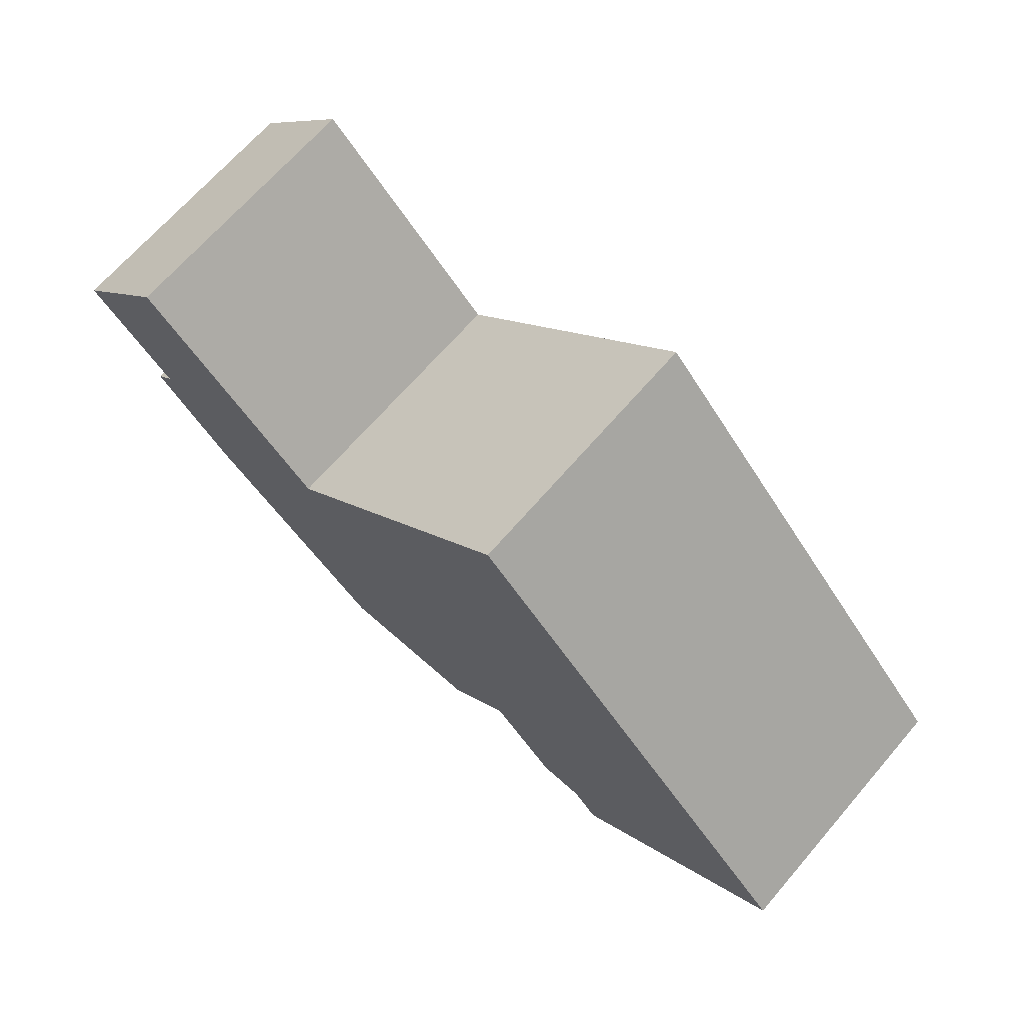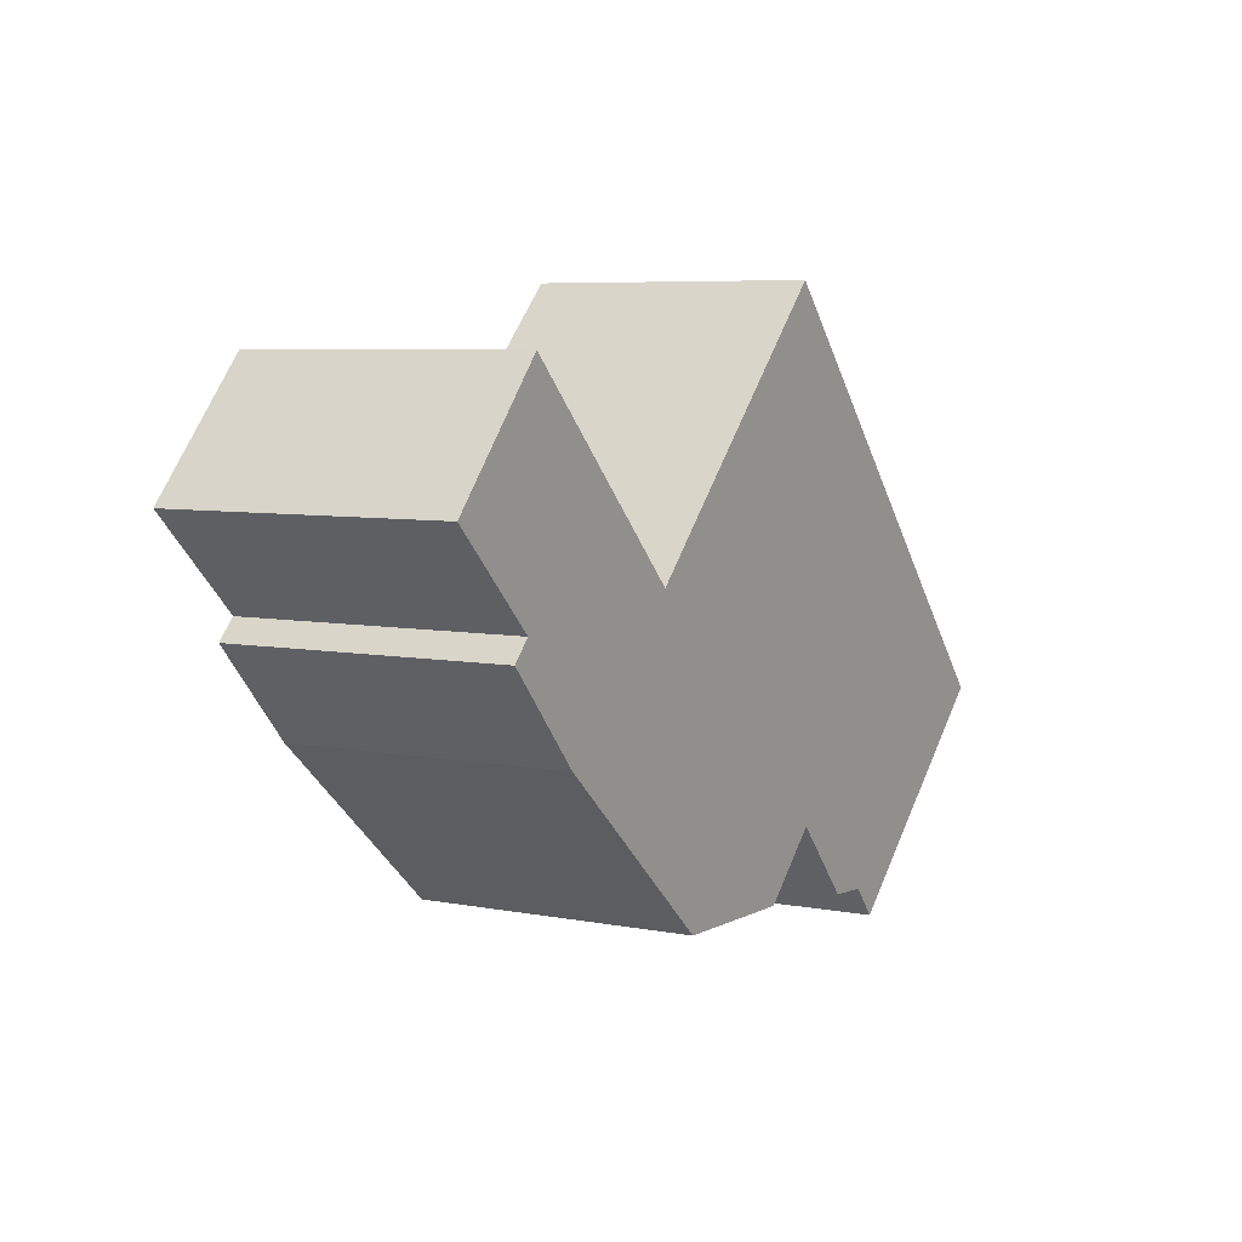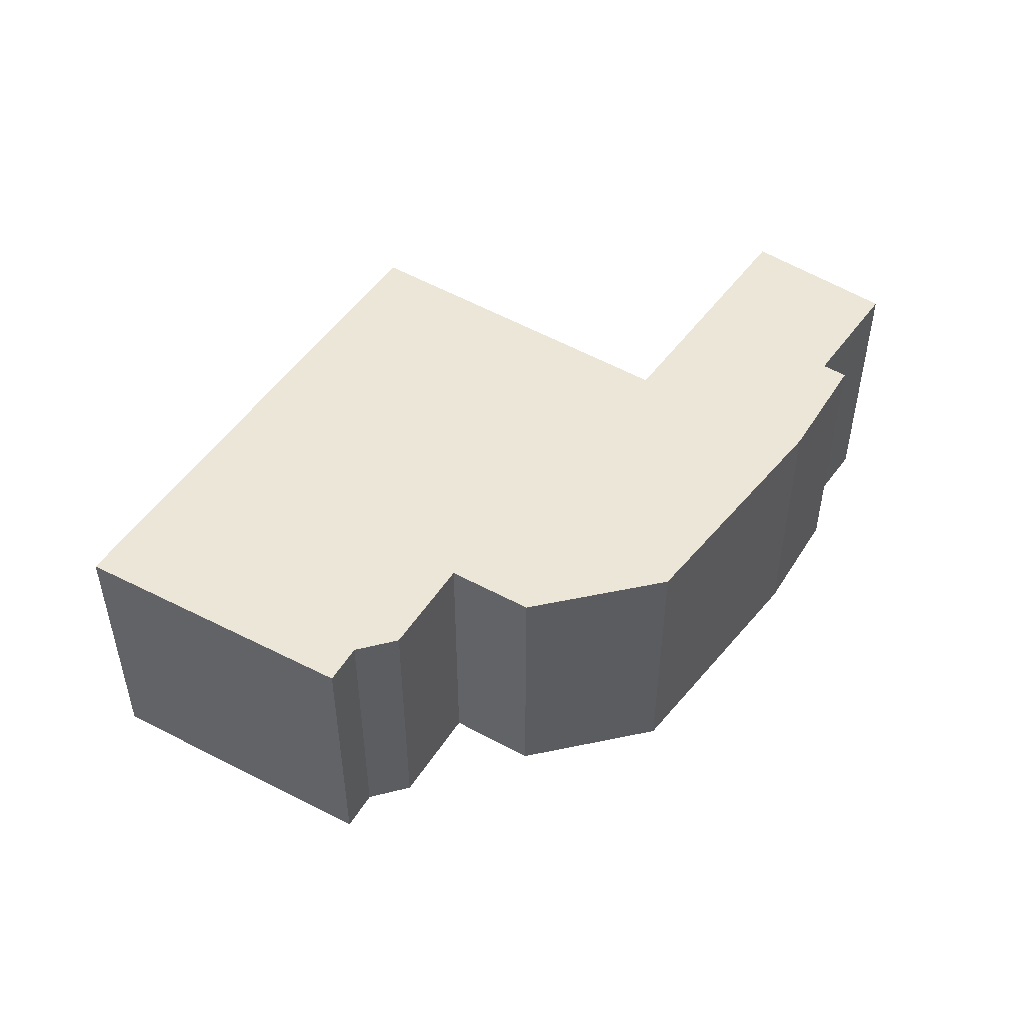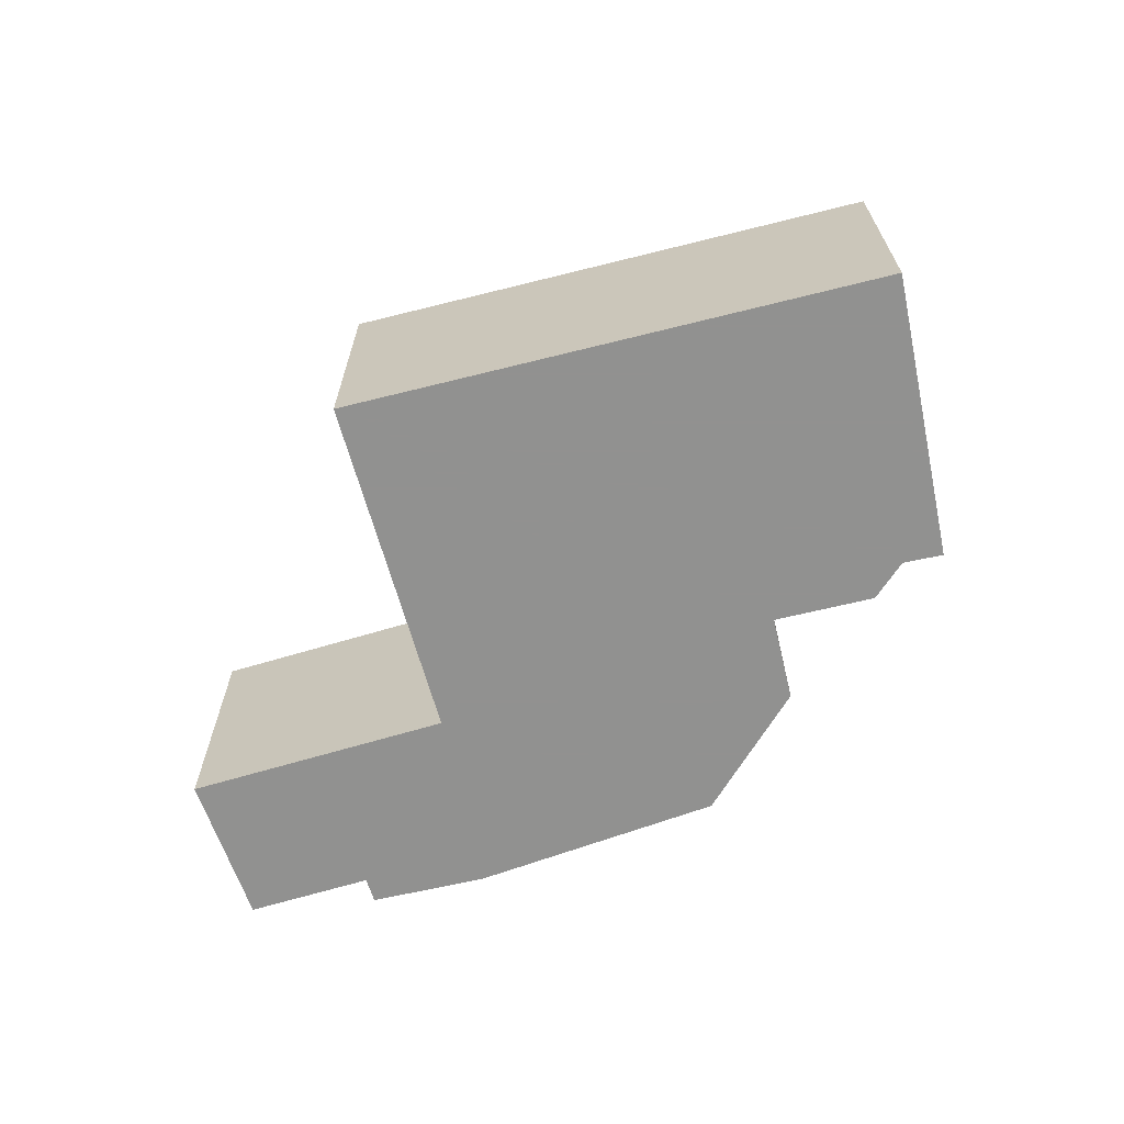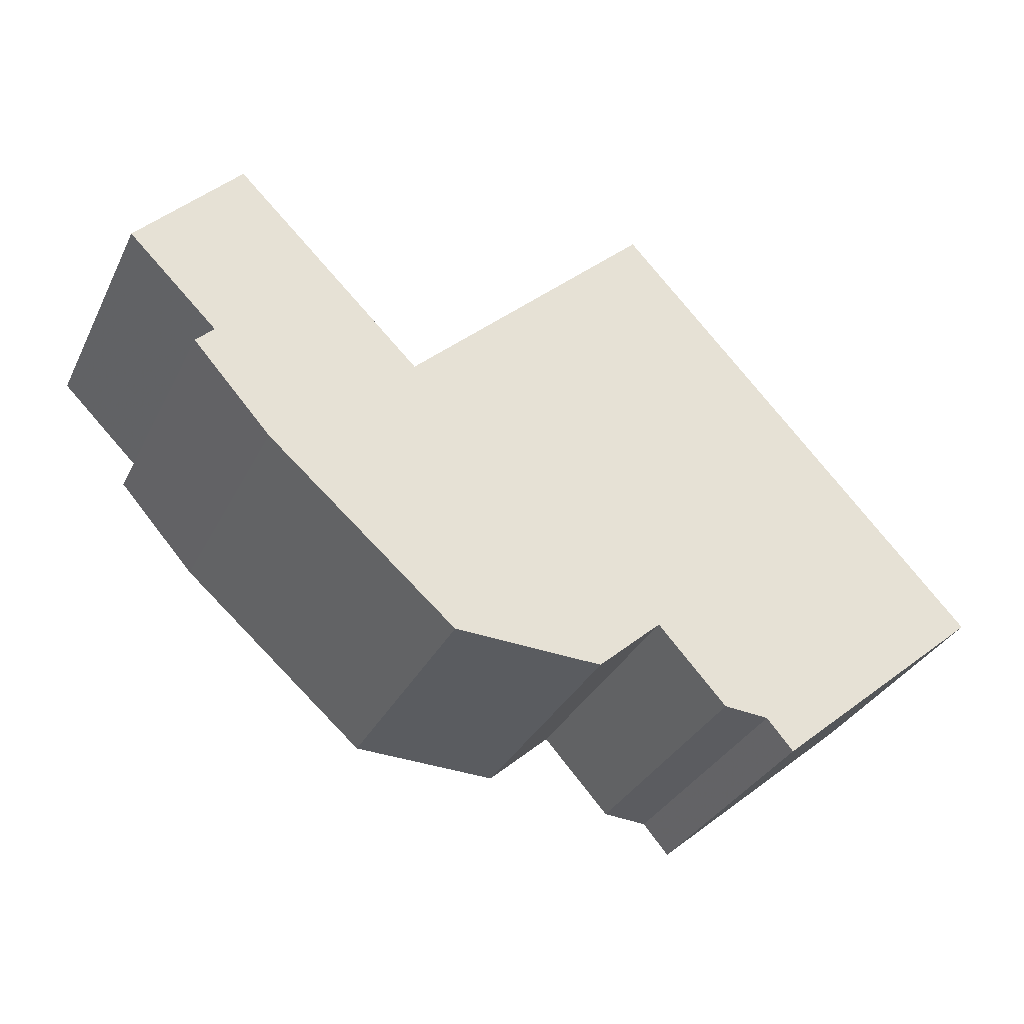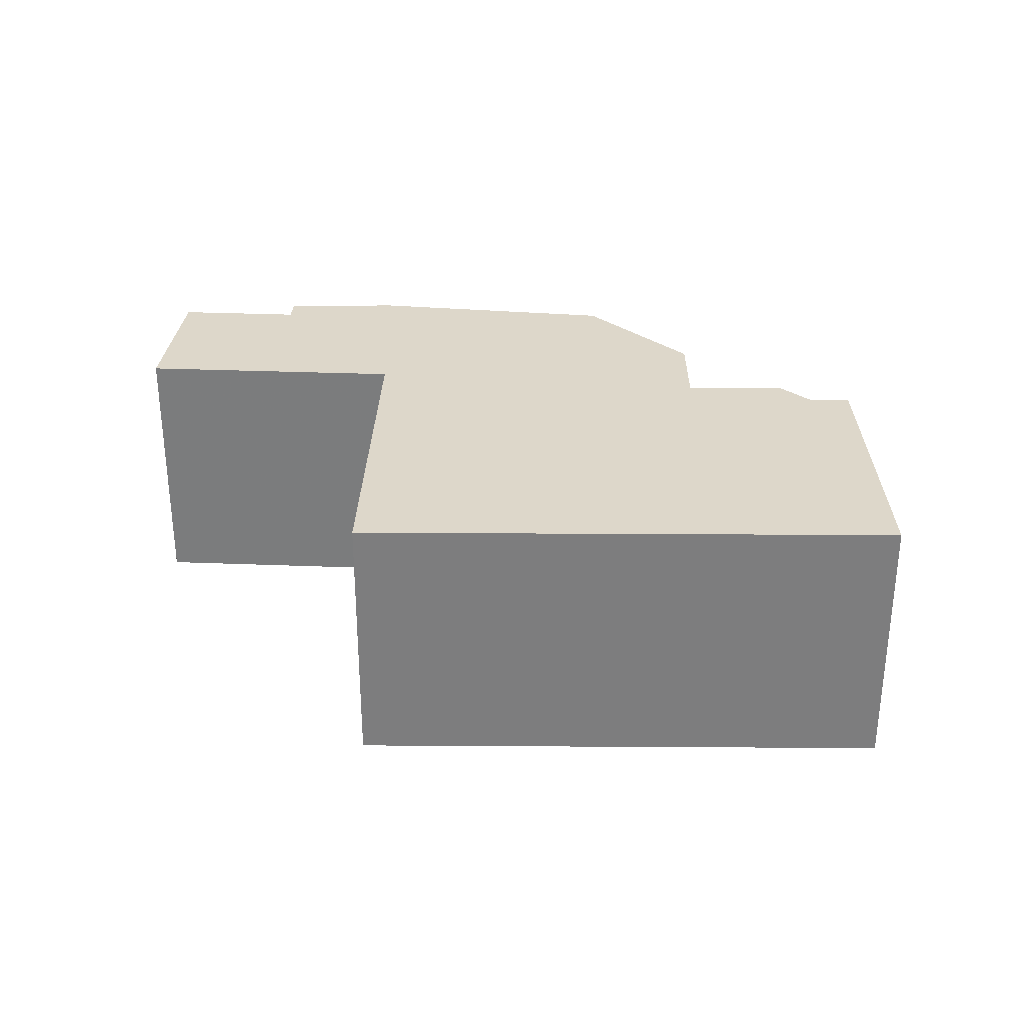
<metadata>
{"format":"obj","ext":"obj","renderer":"f3d","projection":"perspective","resolution":1024,"background":"white","views":[{"elev":68.5,"azim":40.9,"up":"+Z"},{"elev":6.5,"azim":-60.3,"up":"+Z"},{"elev":48.6,"azim":168.8,"up":"+Y"},{"elev":-66.0,"azim":61.2,"up":"+Y"},{"elev":-33.3,"azim":-23.5,"up":"+Z"},{"elev":30.9,"azim":47.6,"up":"+Y"}]}
</metadata>
<code>
v -2.48 -0.07946 -0.1839
v -2.502 -0.07946 -0.1621
v -2.476 -0.07946 -0.1336
v -2.465 -0.07946 -0.2103
v -2.484 -0.07946 -0.1885
v -2.429 -0.07946 -0.1797
v -2.417 -0.07946 -0.2509
v -2.381 -0.07946 -0.2522
v -2.368 -0.07946 -0.1193
v -2.365 -0.07946 -0.2377
v -2.348 -0.07946 -0.2561
v -2.337 -0.07946 -0.257
v -2.33 -0.07946 -0.2645
v -2.276 -0.07946 -0.2179
v -2.476 -0.1451 -0.1336
v -2.502 -0.1451 -0.1621
v -2.48 -0.1451 -0.1839
v -2.484 -0.1451 -0.1885
v -2.465 -0.1451 -0.2103
v -2.429 -0.1451 -0.1797
v -2.417 -0.1451 -0.2509
v -2.381 -0.1451 -0.2522
v -2.368 -0.1451 -0.1193
v -2.365 -0.1451 -0.2377
v -2.348 -0.1451 -0.2561
v -2.337 -0.1451 -0.257
v -2.33 -0.1451 -0.2645
v -2.276 -0.1451 -0.2179
v -2.368 -0.1451 -0.1193
v -2.276 -0.1451 -0.2179
v -2.276 -0.07946 -0.2179
v -2.368 -0.07946 -0.1193
v -2.429 -0.1451 -0.1797
v -2.368 -0.1451 -0.1193
v -2.368 -0.07946 -0.1193
v -2.429 -0.07946 -0.1797
v -2.476 -0.1451 -0.1336
v -2.429 -0.1451 -0.1797
v -2.429 -0.07946 -0.1797
v -2.476 -0.07946 -0.1336
v -2.502 -0.1451 -0.1621
v -2.476 -0.1451 -0.1336
v -2.476 -0.07946 -0.1336
v -2.502 -0.07946 -0.1621
v -2.48 -0.1451 -0.1839
v -2.502 -0.1451 -0.1621
v -2.502 -0.07946 -0.1621
v -2.48 -0.07946 -0.1839
v -2.484 -0.1451 -0.1885
v -2.48 -0.1451 -0.1839
v -2.48 -0.07946 -0.1839
v -2.484 -0.07946 -0.1885
v -2.381 -0.1451 -0.2522
v -2.417 -0.1451 -0.2509
v -2.417 -0.07946 -0.2509
v -2.381 -0.07946 -0.2522
v -2.365 -0.1451 -0.2377
v -2.381 -0.1451 -0.2522
v -2.381 -0.07946 -0.2522
v -2.365 -0.07946 -0.2377
v -2.348 -0.1451 -0.2561
v -2.365 -0.1451 -0.2377
v -2.365 -0.07946 -0.2377
v -2.348 -0.07946 -0.2561
v -2.337 -0.1451 -0.257
v -2.348 -0.1451 -0.2561
v -2.348 -0.07946 -0.2561
v -2.337 -0.07946 -0.257
v -2.33 -0.1451 -0.2645
v -2.337 -0.1451 -0.257
v -2.337 -0.07946 -0.257
v -2.33 -0.07946 -0.2645
v -2.276 -0.1451 -0.2179
v -2.33 -0.1451 -0.2645
v -2.33 -0.07946 -0.2645
v -2.276 -0.07946 -0.2179
f 1 2 3
f 1 4 5
f 4 1 3
f 4 3 6
f 7 4 6
f 8 7 6
f 8 6 9
f 10 8 9
f 11 10 9
f 12 11 9
f 13 12 9
f 14 13 9
f 15 16 17
f 17 18 19
f 15 17 19
f 20 15 19
f 20 19 21
f 20 21 22
f 23 20 22
f 23 22 24
f 23 24 25
f 23 25 26
f 23 26 27
f 28 23 27
f 29 30 31
f 29 31 32
f 33 34 35
f 33 35 36
f 37 38 39
f 37 39 40
f 41 42 43
f 41 43 44
f 45 46 47
f 45 47 48
f 49 50 51
f 49 51 52
f 19 18 5
f 19 5 4
f 21 19 4
f 21 4 7
f 53 54 55
f 53 55 56
f 57 58 59
f 57 59 60
f 61 62 63
f 61 63 64
f 65 66 67
f 65 67 68
f 69 70 71
f 69 71 72
f 73 74 75
f 73 75 76

</code>
